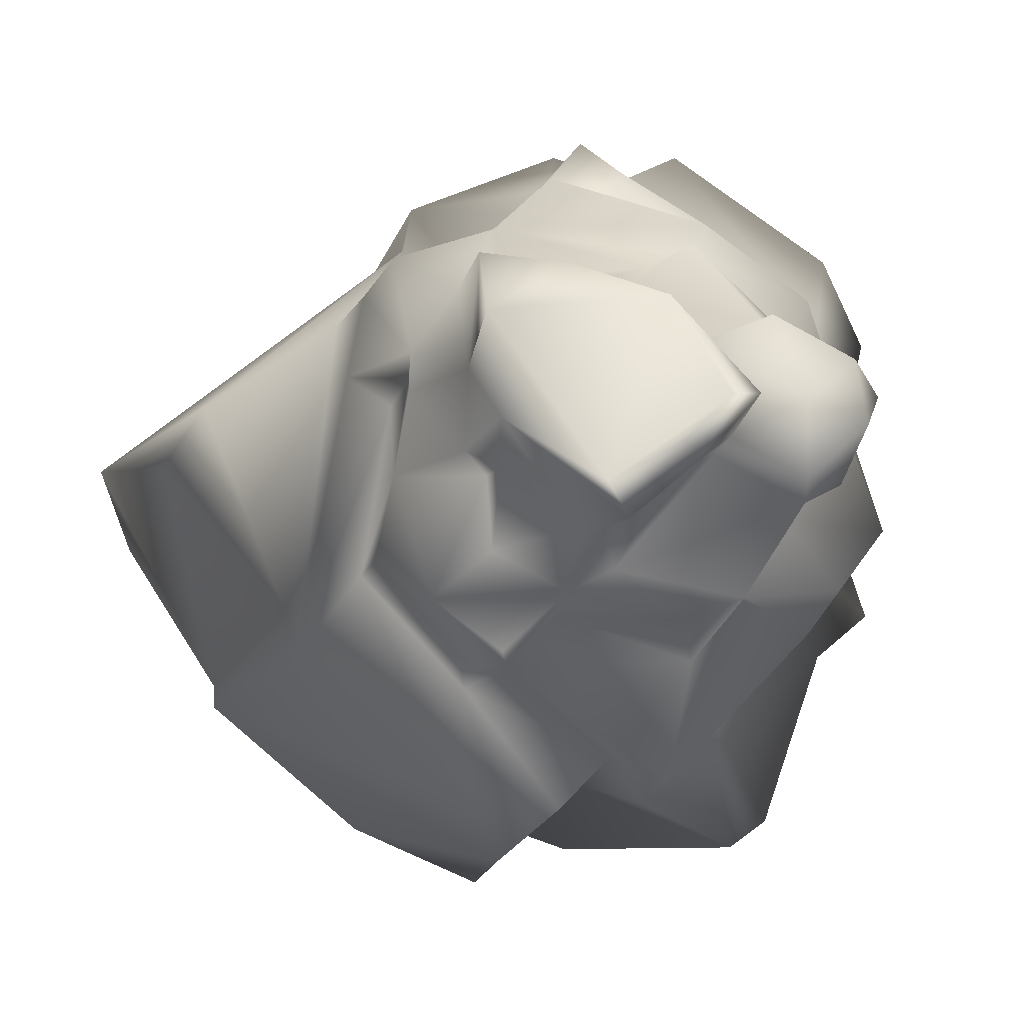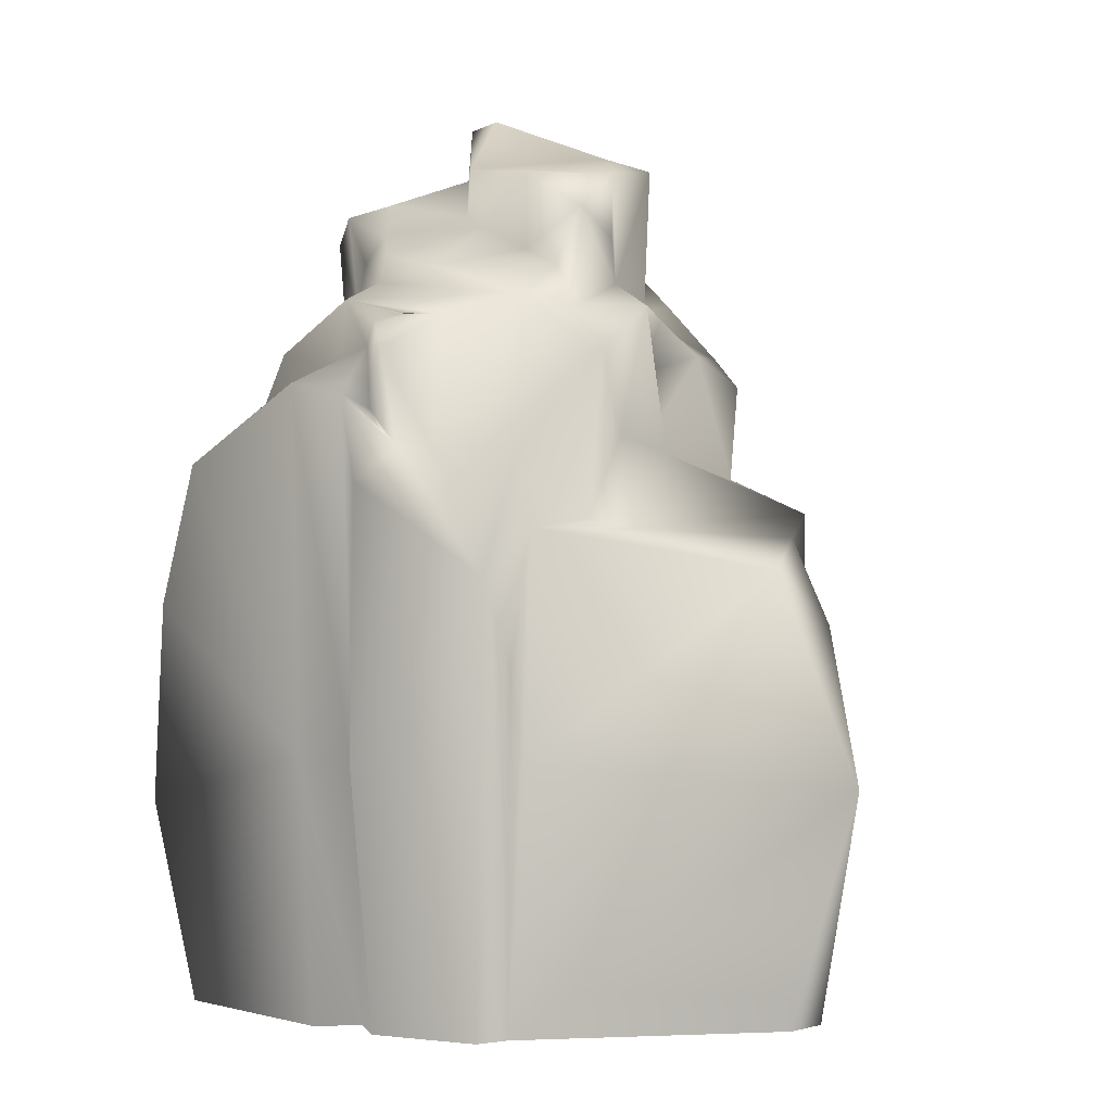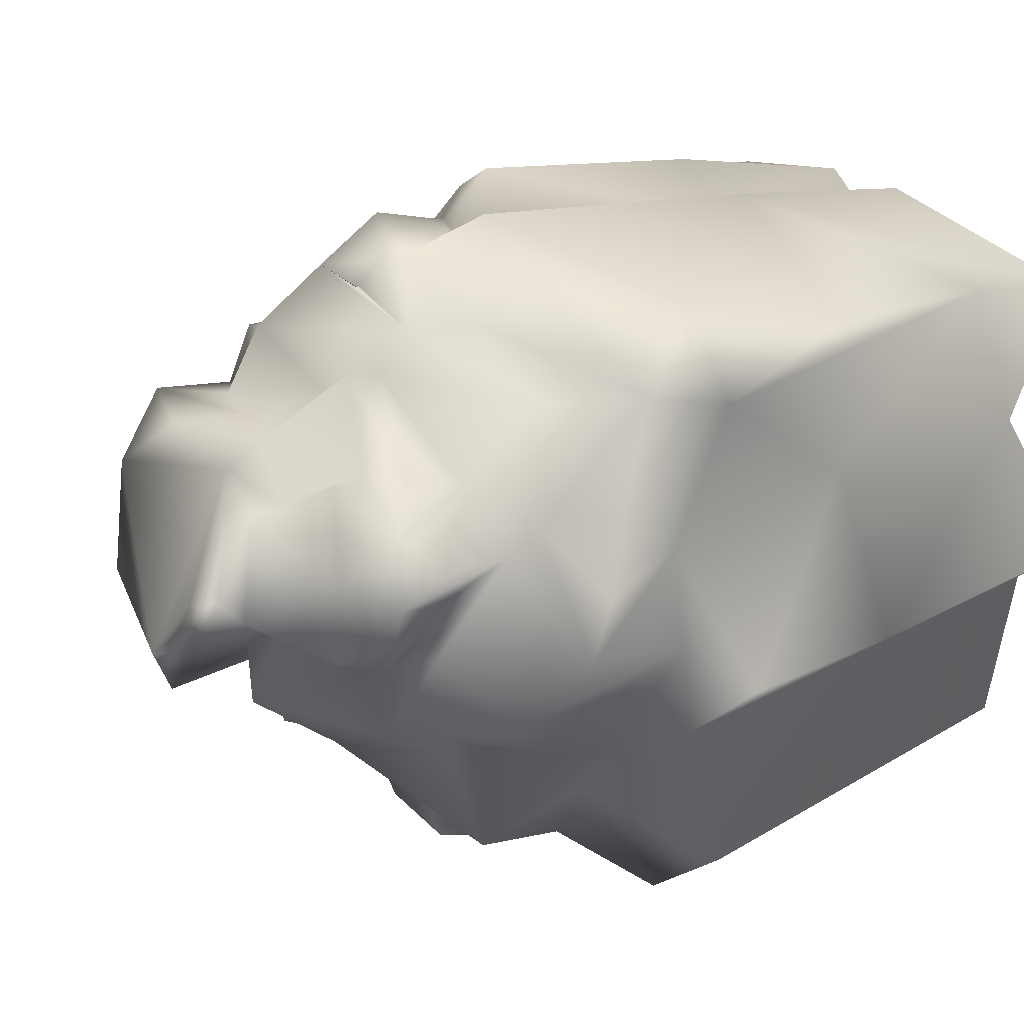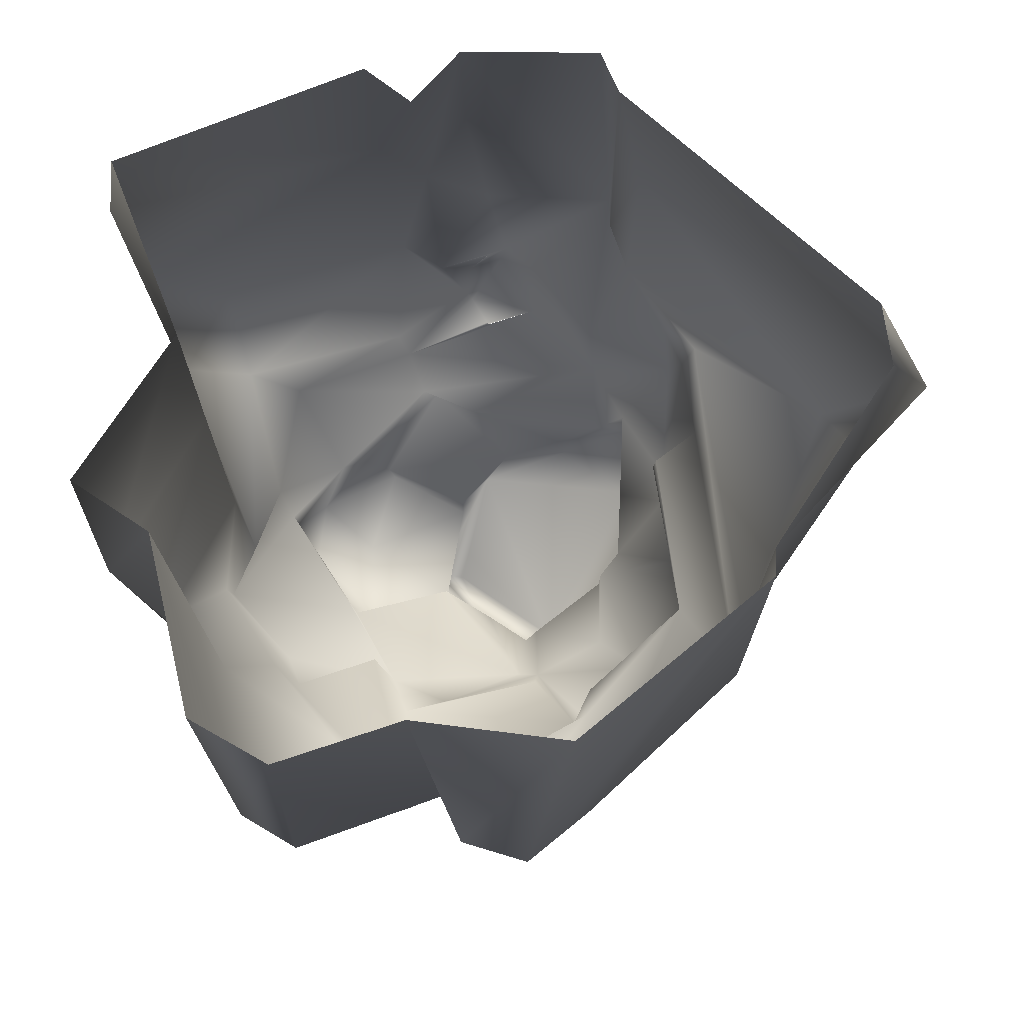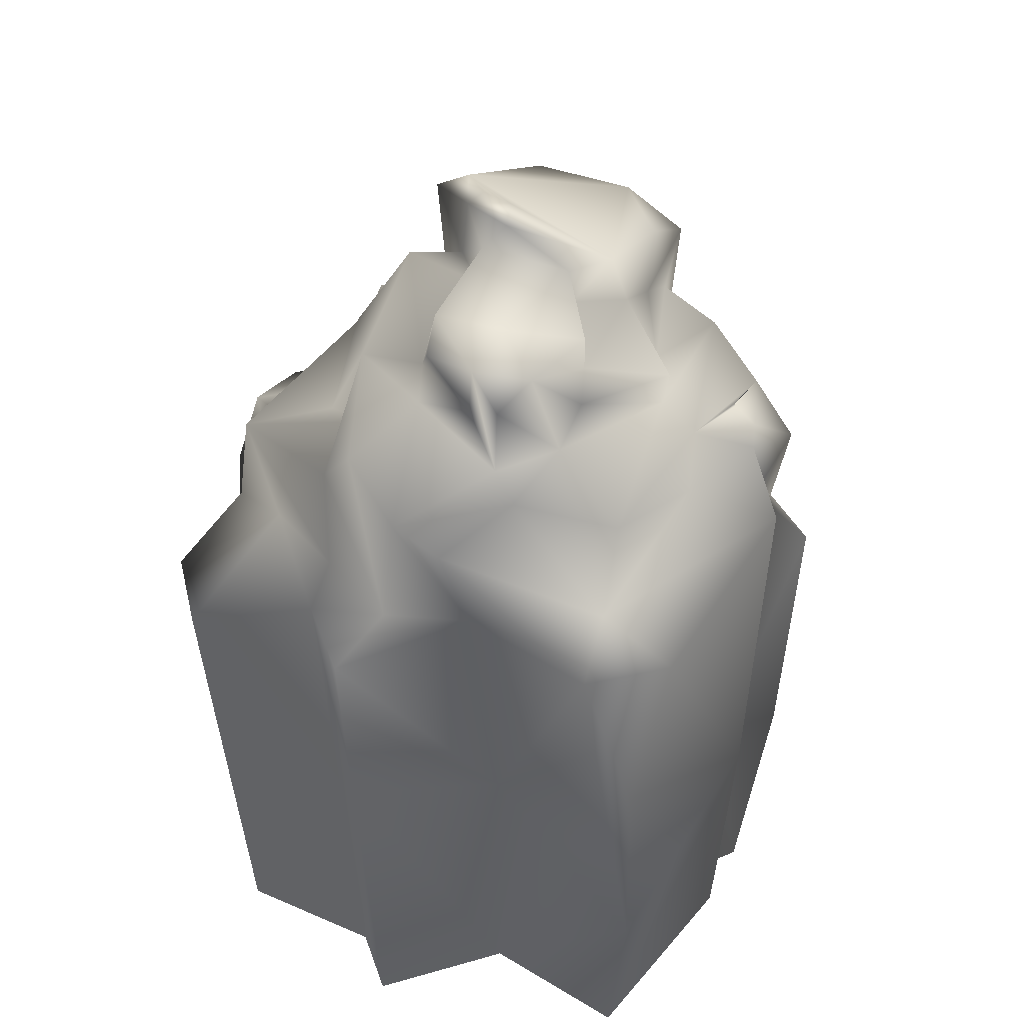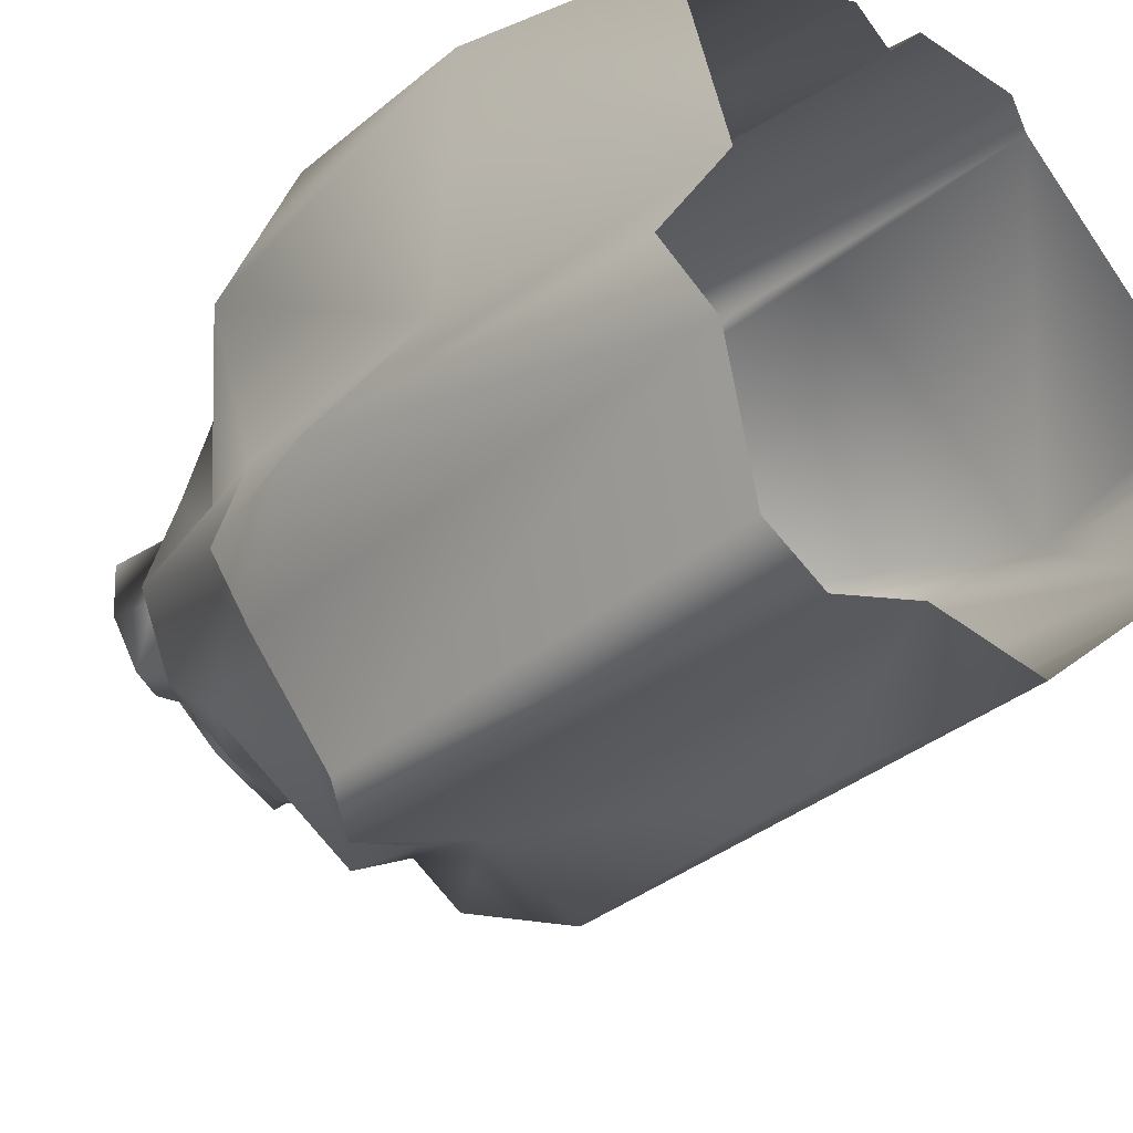
<metadata>
{"format":"obj","ext":"obj","renderer":"f3d","projection":"perspective","resolution":1024,"background":"white","views":[{"elev":-10.8,"azim":165.4,"up":"+Z"},{"elev":-1.6,"azim":29.8,"up":"+Y"},{"elev":13.9,"azim":-137.2,"up":"+Z"},{"elev":-11.1,"azim":1.1,"up":"+Z"},{"elev":41.0,"azim":-74.8,"up":"+Y"},{"elev":-30.2,"azim":-42.7,"up":"+Z"}]}
</metadata>
<code>
g mountaintop_rounded_top
v -22.93 -737.4 -490.8
v 13.43 187.8 -506.9
v -219 -737.4 -554.6
v -265.9 163.4 -608.3
v -89.84 216 -539.8
v -203.2 280.3 -413.6
v -355.2 97.7 -556.2
v -338.8 -737.4 -486.9
v -399.5 -737.4 -214.8
v -406.4 241.8 -279.7
v -321.8 289.1 -268.5
v 510 -737.4 -283.8
v 511.3 -737.4 -240.8
v 522.2 145.1 -218.3
v 510.9 194.3 -300.9
v 440.7 148 284.6
v 446.6 287.1 161.4
v 374.4 304.8 111.5
v 413.1 257.3 -172.9
v 247.5 276.5 -536.7
v 139.7 109.7 -636.7
v 219.8 -737.4 -521.5
v 243.5 292.4 -360.6
v 250.4 301.6 -313.6
v 86.77 324.8 -561.1
v 11.58 354.9 -479.6
v 13.43 187.8 -506.9
v 45.47 -431.2 -642.3
v -22.93 -737.4 -490.8
v 13.43 187.8 -506.9
v 11.58 354.9 -479.6
v -89.84 216 -539.8
v -79.67 391.6 -519.2
v -203.2 280.3 -413.6
v -321.8 289.1 -268.5
v -295.9 489.1 -276.4
v -156.5 519.6 -225.7
v -93.76 482.7 -329.6
v 222.5 495.8 -350.9
v 148.4 525.8 -268.5
v 243.5 292.4 -360.6
v 250.4 301.6 -313.6
v -397.1 -157.6 87.62
v -534.8 -356.3 390.4
v -365.6 -737.4 81.42
v -469.6 -737.4 348.3
v -100.7 -256.9 527.1
v -93.07 -737.4 491.5
v -22.19 -737.4 438.8
v -21.75 -276.8 473
v -21.75 -276.8 473
v 50.88 -737.4 516.9
v -22.19 -737.4 438.8
v 42.38 -267.1 575.6
v 287.3 59.63 536.1
v 261.7 -737.4 514.3
v 289.4 -737.4 453.1
v 286.3 -100.4 439
v 320.7 147.9 432.8
v 65.89 225.9 599.8
v -24.23 389.2 508.2
v 255 300.4 347.9
v 382 164.2 333.4
v 150.2 281.1 473.4
v 98.66 291.9 517
v 66.22 317.7 512.5
v 31.23 360.9 499.4
v 63.51 320.9 512.8
v 64.86 319 512.6
v 65.29 319 512.6
v 64.45 319.6 512.7
v -409.2 265.4 -132.4
v -406.4 241.8 -279.7
v -321.8 289.1 -268.5
v -513.1 204.1 -197.8
v -398.3 281 33.05
v -397.1 -157.6 87.62
v -568 -73.19 -157.2
v -399.5 -737.4 -214.8
v -365.6 -737.4 81.42
v -516.5 -737.4 -138
v 382 164.2 333.4
v 440.7 148 284.6
v 320.7 147.9 432.8
v 657.9 75 145
v 522.2 145.1 -218.3
v 335.4 -264.7 469.4
v 286.3 -100.4 439
v 289.4 -737.4 453.1
v 793.7 -311.6 99.84
v 672.1 -737.4 122.9
v 687.7 -737.4 28.67
v 511.3 -737.4 -240.8
v 717.2 -22.91 52.67
v -295.9 489.1 -276.4
v -409.2 265.4 -132.4
v -321.8 289.1 -268.5
v -323.5 562.3 -215.7
v -126.3 655.1 -248.9
v -156.5 519.6 -225.7
v -205.8 627.1 -114
v -425.2 508 -101.2
v -398.3 281 33.05
v -321.2 592.4 65.42
v -372.8 403 -31.11
v -343.2 539 103.1
v -224.9 587.5 161.9
v -381.2 339.4 287.9
v -304.6 493.4 293.3
v -68.95 612.5 319.7
v -111.9 447.4 387.9
v -97.2 575.2 386.8
v 374.4 304.8 111.5
v 446.6 287.1 161.4
v 373.7 438.6 128.6
v 397.2 559.9 142.5
v 425.1 313.3 296.9
v 440.7 148 284.6
v 382 164.2 333.4
v 404.5 460.5 325.2
v 255 300.4 347.9
v 262.7 568.4 354.3
v 319.4 556.4 252
v 314.4 608.3 108.9
v 267.8 632.8 249.3
v 222.5 495.8 -350.9
v 152.9 611.3 -243.6
v 148.4 525.8 -268.5
v 241.8 546 -332.5
v 346.6 497.2 -245.3
v 250.4 301.6 -313.6
v 272.7 602 -181.8
v 150 663.2 -151.2
v 272.1 649.4 -59.95
v 275 573.3 -56.01
v 406.8 483.8 -45.07
v 308.7 564.6 -14.5
v 395.4 539.2 82.02
v 426.2 434.2 -176.7
v 413.1 257.3 -172.9
v 374.4 304.8 111.5
v 373.7 438.6 128.6
v 397.2 559.9 142.5
v 314.4 608.3 108.9
v 308.7 564.6 -14.5
v -126.3 655.1 -248.9
v -156.5 519.6 -225.7
v -93.76 482.7 -329.6
v -28.33 658.6 -289.1
v 148.4 525.8 -268.5
v 152.9 611.3 -243.6
v 112.4 731.8 -226.4
v -206.6 720.1 -104.4
v -205.8 627.1 -114
v -32.25 793.5 -49.47
v 54.37 792.2 -101.7
v 129.3 723.2 -159.9
v 150 663.2 -151.2
v 150.2 281.1 473.4
v 262.7 568.4 354.3
v 255 300.4 347.9
v 154.3 525.4 461.9
v 85.18 463.1 547.7
v 98.66 291.9 517
v 31.23 360.9 499.4
v 16.14 473.2 485.1
v 27.97 518.4 482.1
v -97.2 575.2 386.8
v -111.9 447.4 387.9
v 56.56 533.7 439.1
v 58.99 534.6 435.8
v 60.86 535.1 435.8
v -68.95 612.5 319.7
v 26.4 642 286.3
v 267.8 632.8 249.3
v 193.6 668.6 230.1
v 31.23 360.9 499.4
v -24.23 389.2 508.2
v 16.14 473.2 485.1
v -99.76 407.2 555.7
v -111.9 447.4 387.9
v -21.75 -276.8 473
v -381.2 339.4 287.9
v -100.7 -256.9 527.1
v -418.4 279.4 427.2
v -492.2 267.9 280.1
v -372.8 403 -31.11
v -398.3 281 33.05
v -397.1 -157.6 87.62
v -534.8 -356.3 390.4
v -522 18.56 383.6
v 314.4 608.3 108.9
v 318.6 836.2 -19.66
v 308.7 564.6 -14.5
v 333.1 806.7 154.2
v 168.5 891.4 -120.9
v 132.8 883.2 -173.4
v 29.31 921.6 -83.42
v 59.5 931.1 -60.87
v -5.507 959.9 6.782
v 49 833.6 189.1
v -55.37 944.5 14.3
v 29.31 921.6 -83.42
v 59.5 931.1 -60.87
v 198.3 806.2 235.8
v 91.27 716.7 211
v 193.6 668.6 230.1
v 327.4 732.6 264.4
v 267.8 632.8 249.3
v 319.4 556.4 252
v 319.4 691.2 132.8
v 272.1 649.4 -59.95
v 275 573.3 -56.01
v 308.7 564.6 -14.5
v 318.6 836.2 -19.66
v 150 663.2 -151.2
v 132.8 883.2 -173.4
v 129.3 723.2 -159.9
v 54.37 792.2 -101.7
v 29.31 921.6 -83.42
v -32.01 872.4 -38.32
v -32.25 793.5 -49.47
v -55.37 944.5 14.3
v -0.04667 825.9 118.5
v 49 833.6 189.1
v 2.066 756.4 124.5
v 91.27 716.7 211
v 91.27 716.7 211
v 193.6 668.6 230.1
v 26.4 642 286.3
v -46.5 661 326.4
v -68.95 612.5 319.7
v -144.2 721.5 185.3
v 2.066 756.4 124.5
v -187 671.3 191.6
v -224.9 587.5 161.9
v -144.2 721.5 185.3
v -187 671.3 191.6
v -275 777.1 120.5
v -224.9 587.5 161.9
v -136.8 780.4 183.7
v 2.066 756.4 124.5
v -0.04667 825.9 118.5
v -181.7 806.9 43.56
v -32.01 872.4 -38.32
v -330.2 733.1 71.57
v -321.2 592.4 65.42
v -290.3 788 13.53
v -177 813.3 -86.74
v -32.25 793.5 -49.47
v -206.6 720.1 -104.4
v -279 687.2 5.507
v -205.8 627.1 -114
v -247.8 772 -82.66
g mountaintop_rounded_top_0
f 3 2 1
f 3 4 2
f 4 5 2
f 5 4 6
f 4 3 7
f 4 7 6
f 7 3 8
f 7 8 9
f 9 10 7
f 10 6 7
f 6 10 11
f 14 13 12
f 15 14 12
f 14 15 16
f 15 17 16
f 15 18 17
f 18 15 19
f 20 15 12
f 19 15 20
f 21 20 12
f 21 12 22
f 19 20 23
f 24 19 23
f 25 23 20
f 21 25 20
f 26 23 25
f 25 27 26
f 25 21 27
f 21 22 28
f 28 27 21
f 29 28 22
f 29 27 28
f 32 31 30
f 33 31 32
f 34 33 32
f 35 33 34
f 35 36 33
f 36 37 33
f 37 38 33
f 39 31 33
f 39 33 38
f 40 39 38
f 31 39 41
f 41 39 42
f 45 44 43
f 44 45 46
f 47 44 46
f 48 47 46
f 49 47 48
f 50 47 49
f 53 52 51
f 52 54 51
f 52 55 54
f 56 55 52
f 55 56 57
f 58 55 57
f 55 58 59
f 54 60 51
f 60 54 55
f 61 51 60
f 62 55 59
f 62 59 63
f 55 62 64
f 55 64 65
f 65 60 55
f 65 61 60
f 66 61 65
f 65 67 66
f 61 68 67
f 61 66 68
f 66 67 69
f 69 67 68
f 70 68 66
f 66 69 70
f 71 68 70
f 71 69 68
f 70 69 71
f 74 73 72
f 75 72 73
f 75 76 72
f 77 76 75
f 78 75 73
f 78 77 75
f 79 78 73
f 78 80 77
f 78 79 81
f 81 80 78
f 84 83 82
f 84 85 83
f 83 85 86
f 84 87 85
f 84 88 87
f 87 88 89
f 90 87 89
f 85 87 90
f 90 89 91
f 92 90 91
f 93 90 92
f 86 94 93
f 85 94 86
f 94 90 93
f 94 85 90
f 97 96 95
f 98 95 96
f 99 95 98
f 99 100 95
f 99 98 101
f 98 96 102
f 101 98 102
f 103 102 96
f 101 102 104
f 103 105 102
f 106 104 102
f 105 106 102
f 106 107 104
f 106 105 108
f 109 107 106
f 106 108 109
f 110 107 109
f 109 108 111
f 110 109 112
f 112 109 111
f 115 114 113
f 115 116 114
f 117 114 116
f 114 117 118
f 118 117 119
f 117 120 119
f 120 117 116
f 121 119 120
f 121 120 122
f 120 116 123
f 120 123 122
f 123 116 124
f 123 125 122
f 128 127 126
f 127 129 126
f 129 130 126
f 130 129 127
f 126 130 131
f 127 132 130
f 132 127 133
f 134 132 133
f 135 132 134
f 132 135 130
f 136 130 135
f 137 136 135
f 137 138 136
f 139 131 130
f 130 136 139
f 139 140 131
f 140 139 136
f 141 140 136
f 141 136 142
f 142 136 138
f 142 138 143
f 138 144 143
f 145 144 138
f 148 147 146
f 146 149 148
f 149 150 148
f 151 150 149
f 146 152 149
f 149 152 151
f 153 152 146
f 146 154 153
f 153 155 152
f 155 156 152
f 157 152 156
f 157 151 152
f 151 157 158
f 161 160 159
f 159 160 162
f 162 163 159
f 164 159 163
f 164 163 165
f 166 165 163
f 166 163 167
f 167 163 162
f 167 168 166
f 162 160 168
f 169 166 168
f 170 167 162
f 168 167 170
f 170 162 171
f 168 172 162
f 170 172 168
f 173 168 160
f 174 173 160
f 175 174 160
f 175 176 174
f 179 178 177
f 180 178 179
f 179 181 180
f 178 180 182
f 180 181 183
f 182 180 184
f 180 183 185
f 184 180 185
f 185 183 186
f 186 183 187
f 188 186 187
f 189 186 188
f 190 186 189
f 184 191 190
f 185 191 184
f 190 191 186
f 185 186 191
f 194 193 192
f 193 195 192
f 193 196 195
f 196 193 197
f 196 197 198
f 198 199 196
f 200 196 199
f 201 195 196
f 201 196 200
f 202 201 200
f 200 203 202
f 203 200 204
f 205 195 201
f 205 201 206
f 205 206 207
f 207 208 205
f 208 195 205
f 207 209 208
f 209 210 208
f 210 192 208
f 211 195 208
f 208 192 211
f 211 192 195
f 214 213 212
f 214 212 215
f 215 212 216
f 217 215 216
f 217 216 218
f 218 219 217
f 219 220 217
f 219 221 220
f 222 221 219
f 220 221 223
f 224 223 221
f 224 225 223
f 225 224 226
f 227 225 226
f 230 229 228
f 230 228 231
f 232 230 231
f 231 228 233
f 233 228 234
f 231 233 235
f 235 232 231
f 232 235 236
f 239 238 237
f 239 240 238
f 237 241 239
f 241 237 242
f 243 241 242
f 244 241 243
f 244 239 241
f 245 244 243
f 239 246 240
f 246 247 240
f 239 248 246
f 244 248 239
f 246 248 247
f 244 245 249
f 249 248 244
f 245 250 249
f 249 250 251
f 248 252 247
f 252 253 247
f 252 251 253
f 251 254 249
f 249 254 248
f 252 254 251
f 254 252 248

</code>
